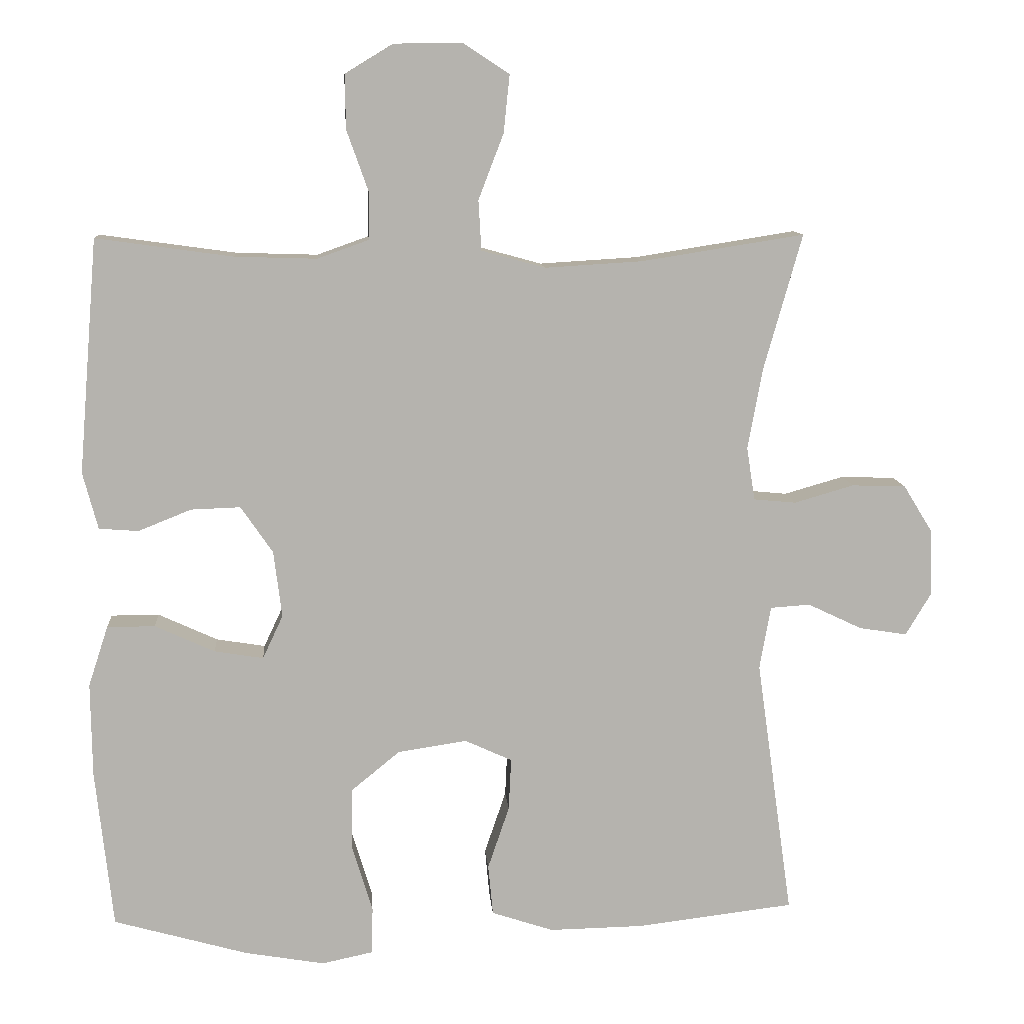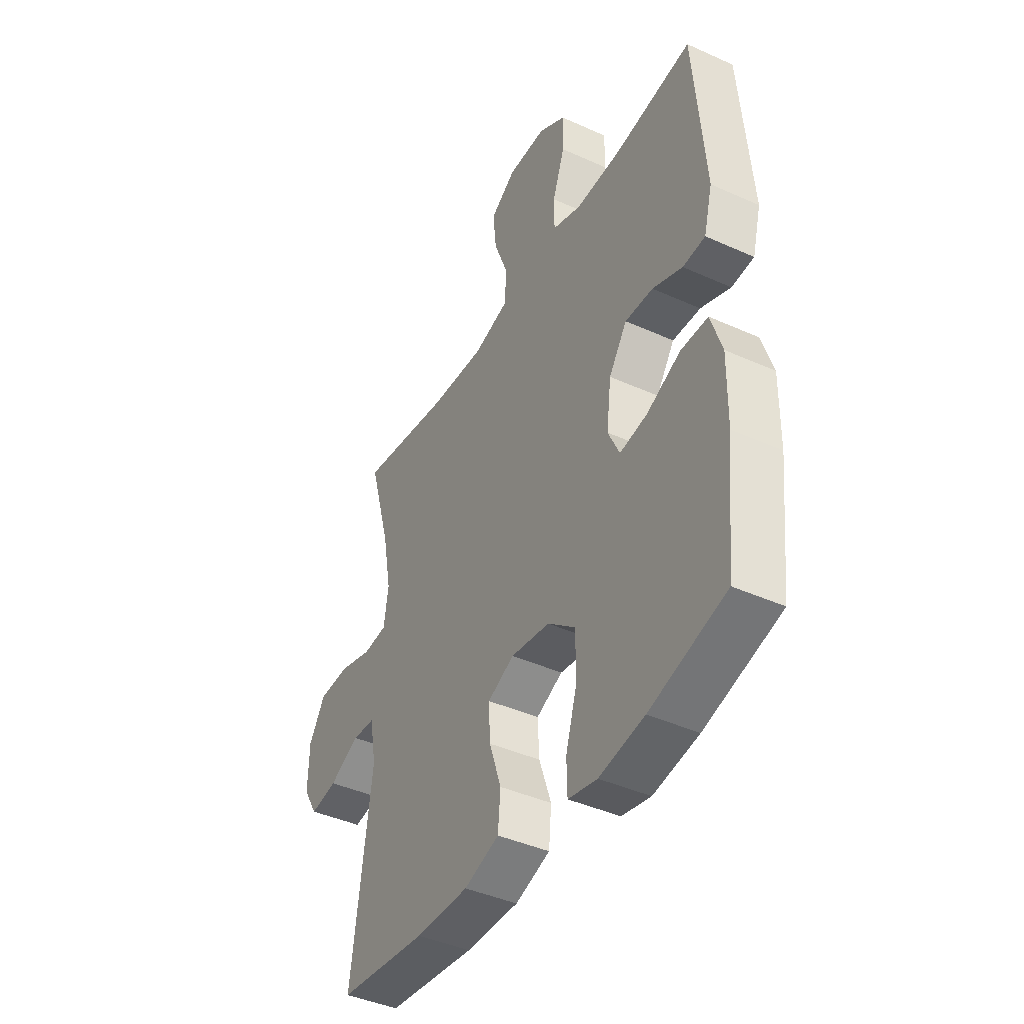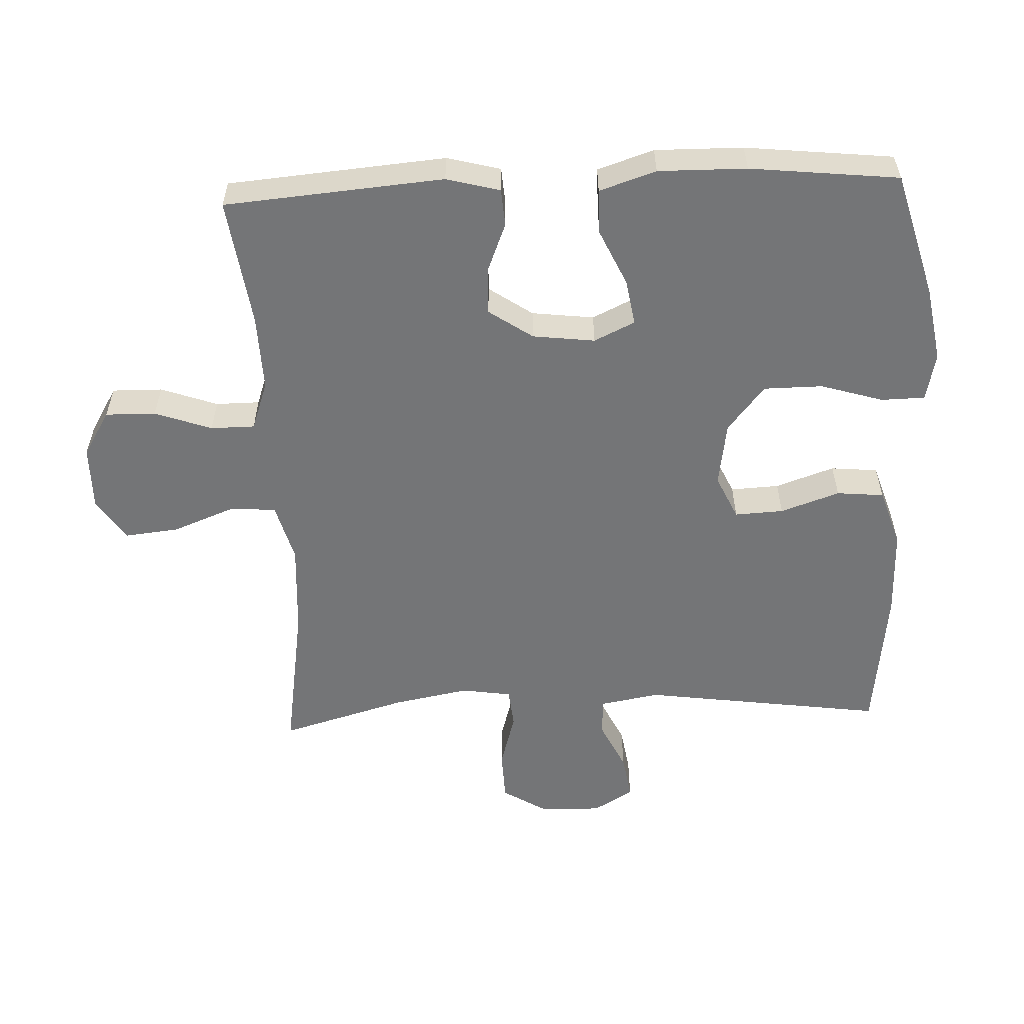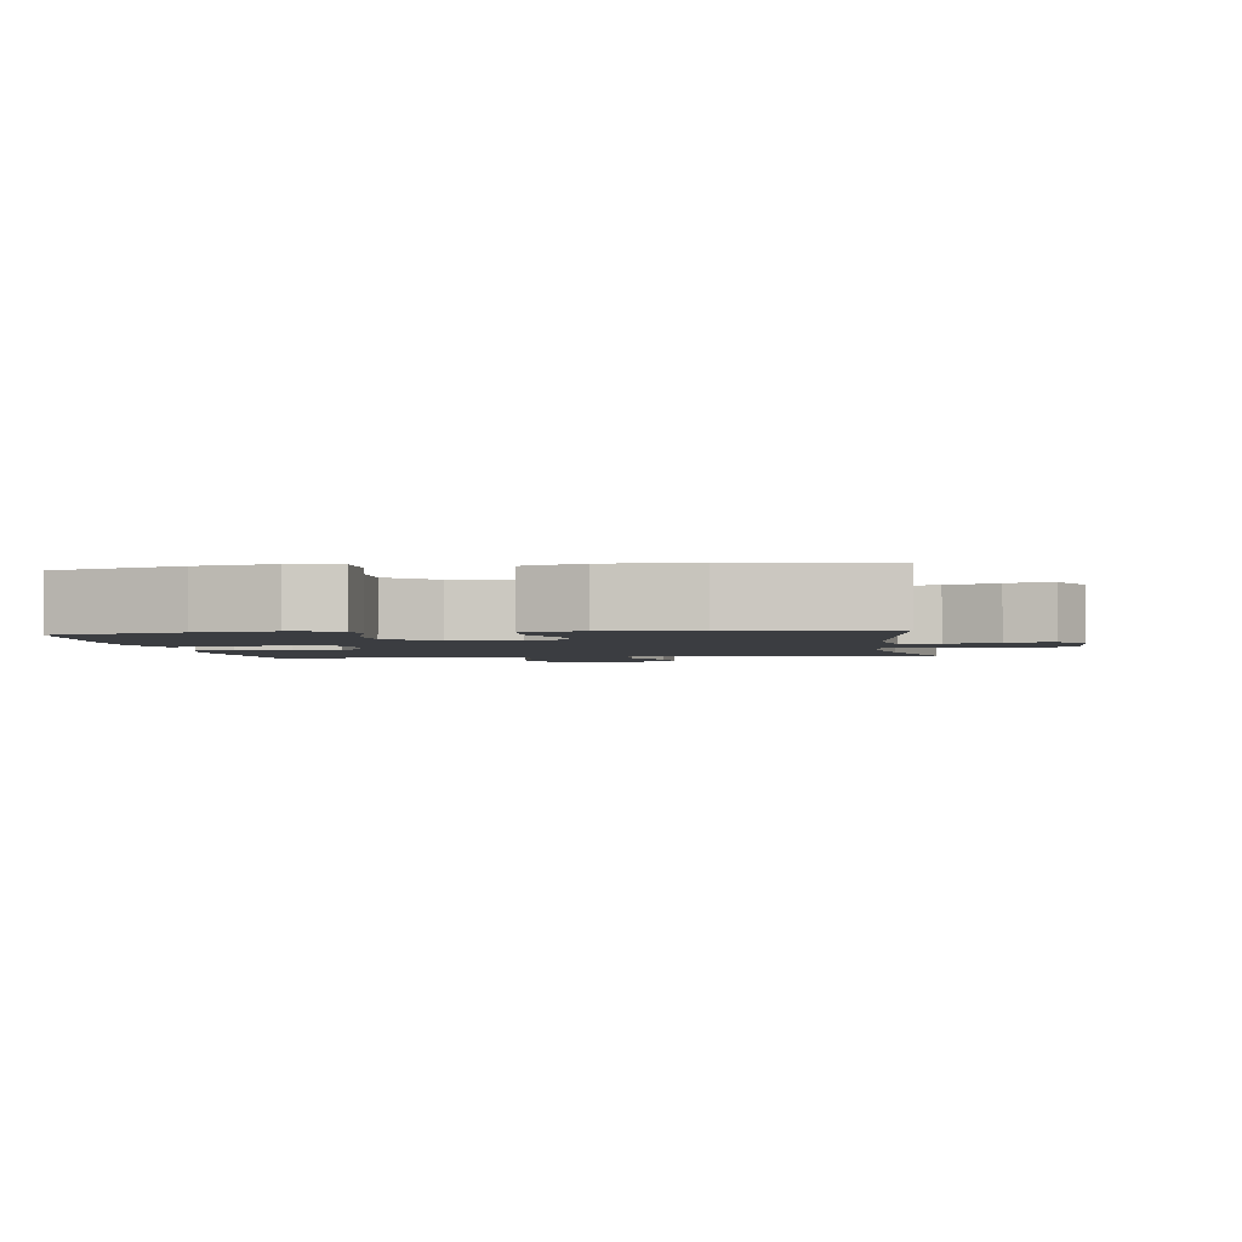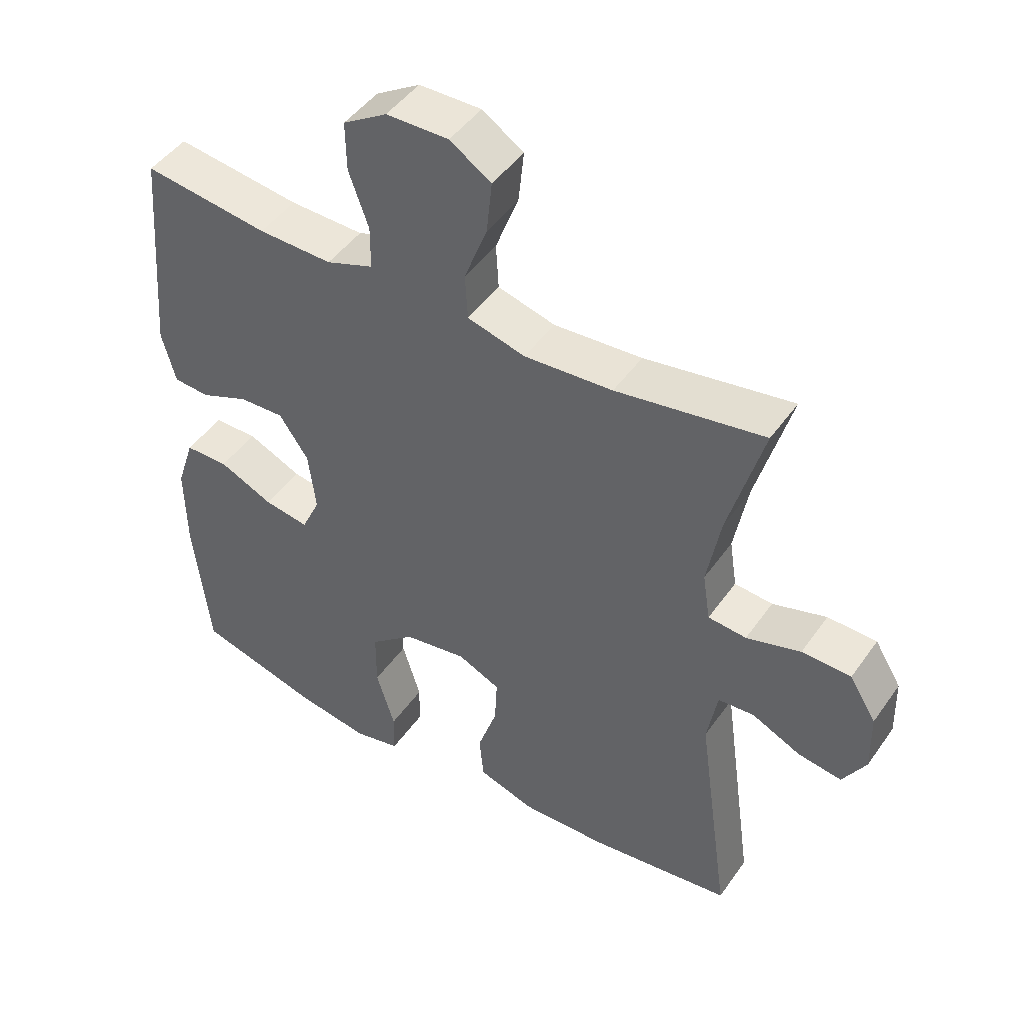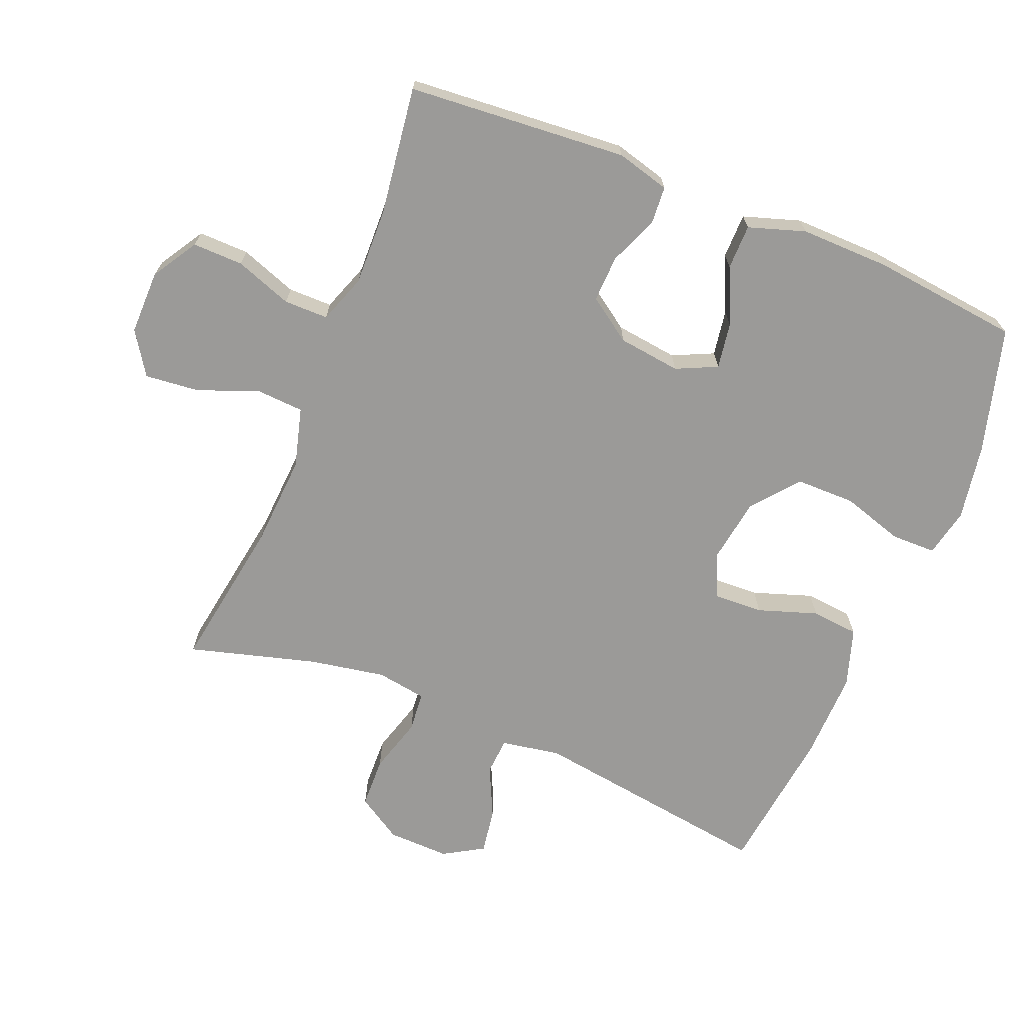
<metadata>
{"format":"obj","ext":"obj","renderer":"f3d","projection":"perspective","resolution":1024,"background":"white","views":[{"elev":10.4,"azim":175.8,"up":"+Z"},{"elev":-42.2,"azim":61.6,"up":"+Z"},{"elev":-56.5,"azim":92.5,"up":"+Y"},{"elev":-2.4,"azim":-171.6,"up":"+Y"},{"elev":46.2,"azim":-146.9,"up":"+Z"},{"elev":-69.4,"azim":67.7,"up":"+Y"}]}
</metadata>
<code>
o path1612
v -0.4332 0.0375 0.2808
v -0.4121 0.0375 0.1657
v -0.4239 0.0375 0.09
v -0.4837 0.0375 0.08427
v -0.5684 0.0375 0.1088
v -0.6451 0.0375 0.1061
v -0.6868 0.0375 0.03838
v -0.689 0.0375 -0.05505
v -0.653 0.0375 -0.1154
v -0.5848 0.0375 -0.1046
v -0.5082 0.0375 -0.06806
v -0.4517 0.0375 -0.07183
v -0.4359 0.0375 -0.1613
v -0.4875 0.0375 -0.5291
v -0.2645 0.0375 -0.5563
v -0.1307 0.0375 -0.559
v -0.04239 0.0375 -0.5301
v -0.03558 0.0375 -0.4585
v -0.06606 0.0375 -0.3689
v -0.06962 0.0375 -0.295
v -0.002739 0.0375 -0.2644
v 0.09533 0.0375 -0.2793
v 0.1646 0.0375 -0.3359
v 0.1651 0.0375 -0.4254
v 0.1363 0.0375 -0.5198
v 0.1376 0.0375 -0.5864
v 0.2103 0.0375 -0.602
v 0.3238 0.0375 -0.5825
v 0.5144 0.0375 -0.5291
v 0.5391 0.0375 -0.304
v 0.5409 0.0375 -0.1701
v 0.5129 0.0375 -0.08453
v 0.4448 0.0375 -0.08413
v 0.3601 0.0375 -0.123
v 0.2905 0.0375 -0.1343
v 0.2616 0.0375 -0.07273
v 0.2733 0.0375 0.02184
v 0.3189 0.0375 0.08821
v 0.3892 0.0375 0.08571
v 0.4639 0.0375 0.05559
v 0.5202 0.0375 0.05963
v 0.5417 0.0375 0.1405
v 0.5144 0.0375 0.4726
v 0.32 0.0375 0.4457
v 0.2045 0.0375 0.4422
v 0.1308 0.0375 0.4684
v 0.1305 0.0375 0.5352
v 0.1613 0.0375 0.6215
v 0.1625 0.0375 0.6979
v 0.09399 0.0375 0.7396
v -0.003221 0.0375 0.7402
v -0.06762 0.0375 0.6978
v -0.05915 0.0375 0.6163
v -0.02345 0.0375 0.5233
v -0.02757 0.0375 0.4523
v -0.1177 0.0375 0.4276
v -0.256 0.0375 0.436
v -0.4875 0.0375 0.4726
v -0.4332 -0.0375 0.2808
v -0.4121 -0.0375 0.1657
v -0.4239 -0.0375 0.09
v -0.4837 -0.0375 0.08427
v -0.5684 -0.0375 0.1088
v -0.6451 -0.0375 0.1061
v -0.6868 -0.0375 0.03838
v -0.689 -0.0375 -0.05505
v -0.653 -0.0375 -0.1154
v -0.5848 -0.0375 -0.1046
v -0.5082 -0.0375 -0.06806
v -0.4517 -0.0375 -0.07183
v -0.4359 -0.0375 -0.1613
v -0.4875 -0.0375 -0.5291
v -0.2645 -0.0375 -0.5563
v -0.1307 -0.0375 -0.559
v -0.04239 -0.0375 -0.5301
v -0.03558 -0.0375 -0.4585
v -0.06606 -0.0375 -0.3689
v -0.06962 -0.0375 -0.295
v -0.002739 -0.0375 -0.2644
v 0.09533 -0.0375 -0.2793
v 0.1646 -0.0375 -0.3359
v 0.1651 -0.0375 -0.4254
v 0.1363 -0.0375 -0.5198
v 0.1376 -0.0375 -0.5864
v 0.2103 -0.0375 -0.602
v 0.3238 -0.0375 -0.5825
v 0.5144 -0.0375 -0.5291
v 0.5391 -0.0375 -0.304
v 0.5409 -0.0375 -0.1701
v 0.5129 -0.0375 -0.08453
v 0.4448 -0.0375 -0.08413
v 0.3601 -0.0375 -0.123
v 0.2905 -0.0375 -0.1343
v 0.2616 -0.0375 -0.07273
v 0.2733 -0.0375 0.02184
v 0.3189 -0.0375 0.08821
v 0.3892 -0.0375 0.08571
v 0.4639 -0.0375 0.05559
v 0.5202 -0.0375 0.05963
v 0.5417 -0.0375 0.1405
v 0.5144 -0.0375 0.4726
v 0.32 -0.0375 0.4457
v 0.2045 -0.0375 0.4422
v 0.1308 -0.0375 0.4684
v 0.1305 -0.0375 0.5352
v 0.1613 -0.0375 0.6215
v 0.1625 -0.0375 0.6979
v 0.09399 -0.0375 0.7396
v -0.003221 -0.0375 0.7402
v -0.06762 -0.0375 0.6978
v -0.05915 -0.0375 0.6163
v -0.02345 -0.0375 0.5233
v -0.02757 -0.0375 0.4523
v -0.1177 -0.0375 0.4276
v -0.256 -0.0375 0.436
v -0.4875 -0.0375 0.4726
v 0.09399 0.0375 0.7396
v -0.003221 0.0375 0.7402
v -0.06762 0.0375 0.6978
v -0.06762 0.0375 0.6978
v 0.1625 0.0375 0.6979
v 0.1613 0.0375 0.6215
v -0.05915 0.0375 0.6163
v 0.1305 0.0375 0.5352
v -0.02345 0.0375 0.5233
v 0.1308 0.0375 0.4684
v 0.1308 0.0375 0.4684
v -0.02757 0.0375 0.4523
v -0.02757 0.0375 0.4523
v 0.2045 0.0375 0.4422
v 0.5144 0.0375 0.4726
v 0.5144 0.0375 0.4726
v 0.32 0.0375 0.4457
v -0.256 0.0375 0.436
v -0.4875 0.0375 0.4726
v -0.4875 0.0375 0.4726
v -0.1177 0.0375 0.4276
v -0.4332 0.0375 0.2808
v -0.4121 0.0375 0.1657
v 0.5417 0.0375 0.1405
v -0.4239 0.0375 0.09
v -0.4239 0.0375 0.09
v 0.5202 0.0375 0.05963
v 0.5202 0.0375 0.05963
v 0.3189 0.0375 0.08821
v 0.3892 0.0375 0.08571
v -0.4837 0.0375 0.08427
v -0.5684 0.0375 0.1088
v -0.6451 0.0375 0.1061
v -0.6868 0.0375 0.03838
v 0.2733 0.0375 0.02184
v 0.4639 0.0375 0.05559
v -0.689 0.0375 -0.05505
v 0.2616 0.0375 -0.07273
v -0.653 0.0375 -0.1154
v -0.653 0.0375 -0.1154
v -0.5082 0.0375 -0.06806
v -0.4517 0.0375 -0.07183
v -0.4517 0.0375 -0.07183
v -0.5848 0.0375 -0.1046
v -0.4359 0.0375 -0.1613
v 0.2905 0.0375 -0.1343
v 0.2905 0.0375 -0.1343
v 0.5129 0.0375 -0.08453
v 0.5129 0.0375 -0.08453
v 0.4448 0.0375 -0.08413
v 0.3601 0.0375 -0.123
v 0.5409 0.0375 -0.1701
v 0.5391 0.0375 -0.304
v -0.002739 0.0375 -0.2644
v 0.09533 0.0375 -0.2793
v -0.06962 0.0375 -0.295
v -0.06962 0.0375 -0.295
v 0.1646 0.0375 -0.3359
v -0.06606 0.0375 -0.3689
v 0.1651 0.0375 -0.4254
v -0.03558 0.0375 -0.4585
v 0.1363 0.0375 -0.5198
v 0.5144 0.0375 -0.5291
v 0.5144 0.0375 -0.5291
v -0.04239 0.0375 -0.5301
v -0.04239 0.0375 -0.5301
v -0.4875 0.0375 -0.5291
v -0.4875 0.0375 -0.5291
v 0.1376 0.0375 -0.5864
v 0.1376 0.0375 -0.5864
v -0.1307 0.0375 -0.559
v -0.2645 0.0375 -0.5563
v 0.3238 0.0375 -0.5825
v 0.2103 0.0375 -0.602
v 0.09399 -0.0375 0.7396
v -0.003221 -0.0375 0.7402
v -0.06762 -0.0375 0.6978
v -0.06762 -0.0375 0.6978
v 0.1625 -0.0375 0.6979
v 0.1613 -0.0375 0.6215
v -0.05915 -0.0375 0.6163
v 0.1305 -0.0375 0.5352
v -0.02345 -0.0375 0.5233
v 0.1308 -0.0375 0.4684
v 0.1308 -0.0375 0.4684
v -0.02757 -0.0375 0.4523
v -0.02757 -0.0375 0.4523
v 0.2045 -0.0375 0.4422
v 0.5144 -0.0375 0.4726
v 0.5144 -0.0375 0.4726
v 0.32 -0.0375 0.4457
v -0.256 -0.0375 0.436
v -0.4875 -0.0375 0.4726
v -0.4875 -0.0375 0.4726
v -0.1177 -0.0375 0.4276
v -0.4332 -0.0375 0.2808
v -0.4121 -0.0375 0.1657
v 0.5417 -0.0375 0.1405
v -0.4239 -0.0375 0.09
v -0.4239 -0.0375 0.09
v 0.5202 -0.0375 0.05963
v 0.5202 -0.0375 0.05963
v 0.3189 -0.0375 0.08821
v 0.3892 -0.0375 0.08571
v -0.4837 -0.0375 0.08427
v -0.5684 -0.0375 0.1088
v -0.6451 -0.0375 0.1061
v -0.6868 -0.0375 0.03838
v 0.2733 -0.0375 0.02184
v 0.4639 -0.0375 0.05559
v -0.689 -0.0375 -0.05505
v 0.2616 -0.0375 -0.07273
v -0.653 -0.0375 -0.1154
v -0.653 -0.0375 -0.1154
v -0.5082 -0.0375 -0.06806
v -0.4517 -0.0375 -0.07183
v -0.4517 -0.0375 -0.07183
v -0.5848 -0.0375 -0.1046
v -0.4359 -0.0375 -0.1613
v 0.2905 -0.0375 -0.1343
v 0.2905 -0.0375 -0.1343
v 0.5129 -0.0375 -0.08453
v 0.5129 -0.0375 -0.08453
v 0.4448 -0.0375 -0.08413
v 0.3601 -0.0375 -0.123
v 0.5409 -0.0375 -0.1701
v 0.5391 -0.0375 -0.304
v -0.002739 -0.0375 -0.2644
v 0.09533 -0.0375 -0.2793
v -0.06962 -0.0375 -0.295
v -0.06962 -0.0375 -0.295
v 0.1646 -0.0375 -0.3359
v -0.06606 -0.0375 -0.3689
v 0.1651 -0.0375 -0.4254
v -0.03558 -0.0375 -0.4585
v 0.1363 -0.0375 -0.5198
v 0.5144 -0.0375 -0.5291
v 0.5144 -0.0375 -0.5291
v -0.04239 -0.0375 -0.5301
v -0.04239 -0.0375 -0.5301
v -0.4875 -0.0375 -0.5291
v -0.4875 -0.0375 -0.5291
v 0.1376 -0.0375 -0.5864
v 0.1376 -0.0375 -0.5864
v -0.1307 -0.0375 -0.559
v -0.2645 -0.0375 -0.5563
v 0.3238 -0.0375 -0.5825
v 0.2103 -0.0375 -0.602
f 225 211 213
f 249 261 251
f 200 219 204
f 243 263 253
f 202 200 199
f 234 227 229
f 238 240 242
f 195 191 196
f 246 232 235
f 264 252 259
f 225 244 228
f 212 208 209
f 196 197 198
f 211 208 213
f 243 248 250
f 263 250 264
f 244 213 215
f 262 246 235
f 191 197 196
f 246 262 249
f 219 202 225
f 262 235 257
f 213 208 212
f 236 248 243
f 222 231 221
f 225 213 244
f 226 214 220
f 228 245 236
f 207 220 214
f 199 198 197
f 224 222 223
f 243 250 263
f 192 197 191
f 242 241 243
f 250 252 264
f 207 214 205
f 215 221 232
f 231 224 234
f 219 220 207
f 204 219 207
f 219 200 202
f 244 215 246
f 198 199 200
f 261 249 262
f 241 242 240
f 236 243 241
f 232 221 231
f 215 232 246
f 251 261 255
f 234 224 227
f 197 192 193
f 217 214 226
f 202 211 225
f 236 245 248
f 228 244 245
f 224 231 222
f 50 51 109 108
f 51 120 194 109
f 49 50 108 107
f 48 49 107 106
f 52 53 111 110
f 47 48 106 105
f 53 54 112 111
f 127 47 105 201
f 54 129 203 112
f 45 46 104 103
f 132 44 102 206
f 57 136 210 115
f 55 56 114 113
f 44 45 103 102
f 56 57 115 114
f 58 1 59 116
f 1 2 60 59
f 42 43 101 100
f 2 142 216 60
f 144 42 100 218
f 38 39 97 96
f 4 5 63 62
f 5 6 64 63
f 6 7 65 64
f 3 4 62 61
f 37 38 96 95
f 40 41 99 98
f 39 40 98 97
f 7 8 66 65
f 36 37 95 94
f 8 156 230 66
f 11 159 233 69
f 10 11 69 68
f 9 10 68 67
f 12 13 71 70
f 163 36 94 237
f 165 33 91 239
f 33 34 92 91
f 31 32 90 89
f 34 35 93 92
f 30 31 89 88
f 21 22 80 79
f 173 21 79 247
f 22 23 81 80
f 19 20 78 77
f 23 24 82 81
f 18 19 77 76
f 24 25 83 82
f 180 30 88 254
f 182 18 76 256
f 13 184 258 71
f 25 186 260 83
f 16 17 75 74
f 15 16 74 73
f 14 15 73 72
f 28 29 87 86
f 27 28 86 85
f 26 27 85 84
f 151 139 137
f 175 177 187
f 126 130 145
f 169 179 189
f 128 125 126
f 160 155 153
f 164 168 166
f 121 122 117
f 172 161 158
f 190 185 178
f 151 154 170
f 138 135 134
f 122 124 123
f 137 139 134
f 169 176 174
f 189 190 176
f 170 141 139
f 188 161 172
f 117 122 123
f 172 175 188
f 145 151 128
f 188 183 161
f 139 138 134
f 162 169 174
f 148 147 157
f 151 170 139
f 152 146 140
f 154 162 171
f 133 140 146
f 125 123 124
f 150 149 148
f 169 189 176
f 118 117 123
f 168 169 167
f 176 190 178
f 133 131 140
f 141 158 147
f 157 160 150
f 145 133 146
f 130 133 145
f 145 128 126
f 170 172 141
f 124 126 125
f 187 188 175
f 167 166 168
f 162 167 169
f 158 157 147
f 141 172 158
f 177 181 187
f 160 153 150
f 123 119 118
f 143 152 140
f 128 151 137
f 162 174 171
f 154 171 170
f 150 148 157

</code>
